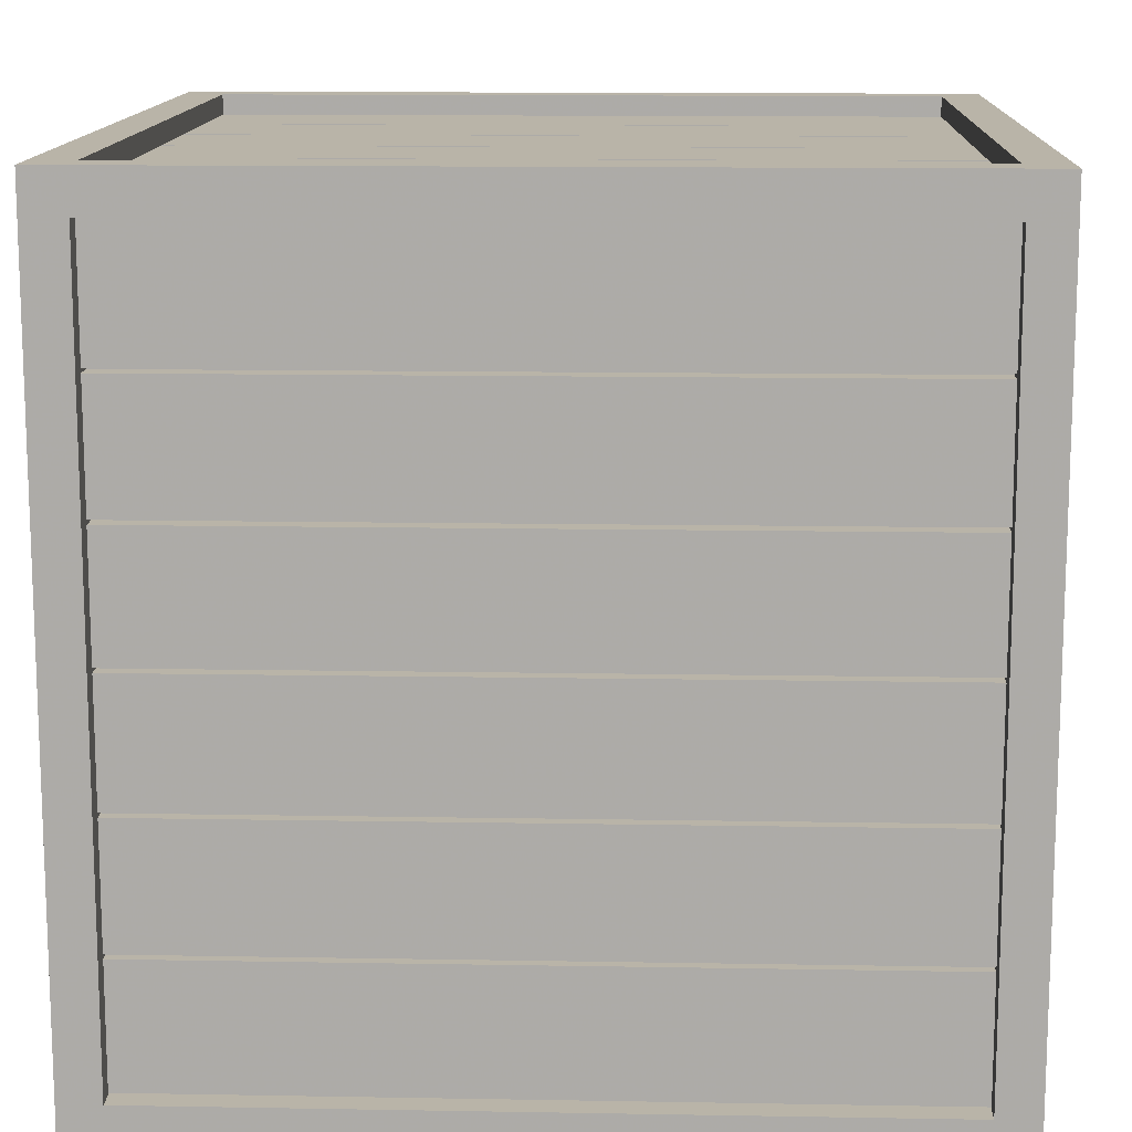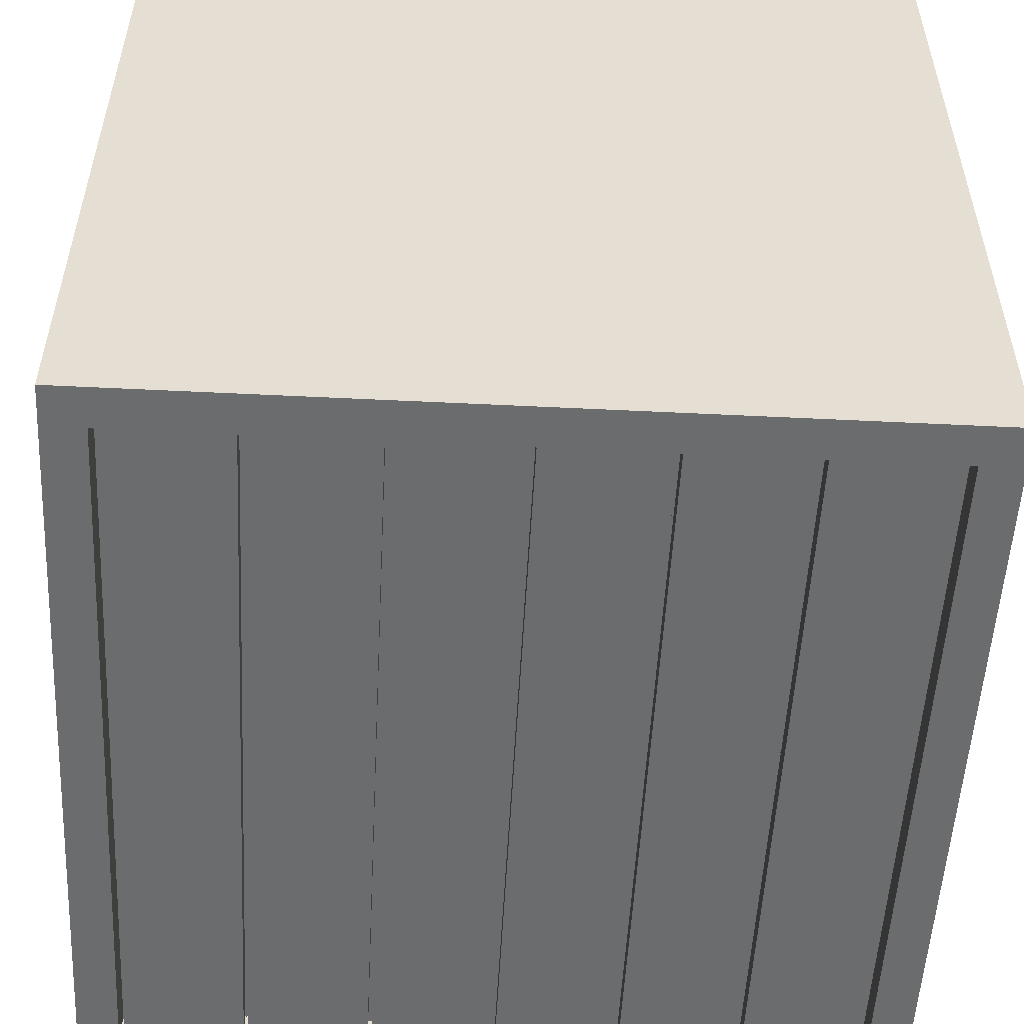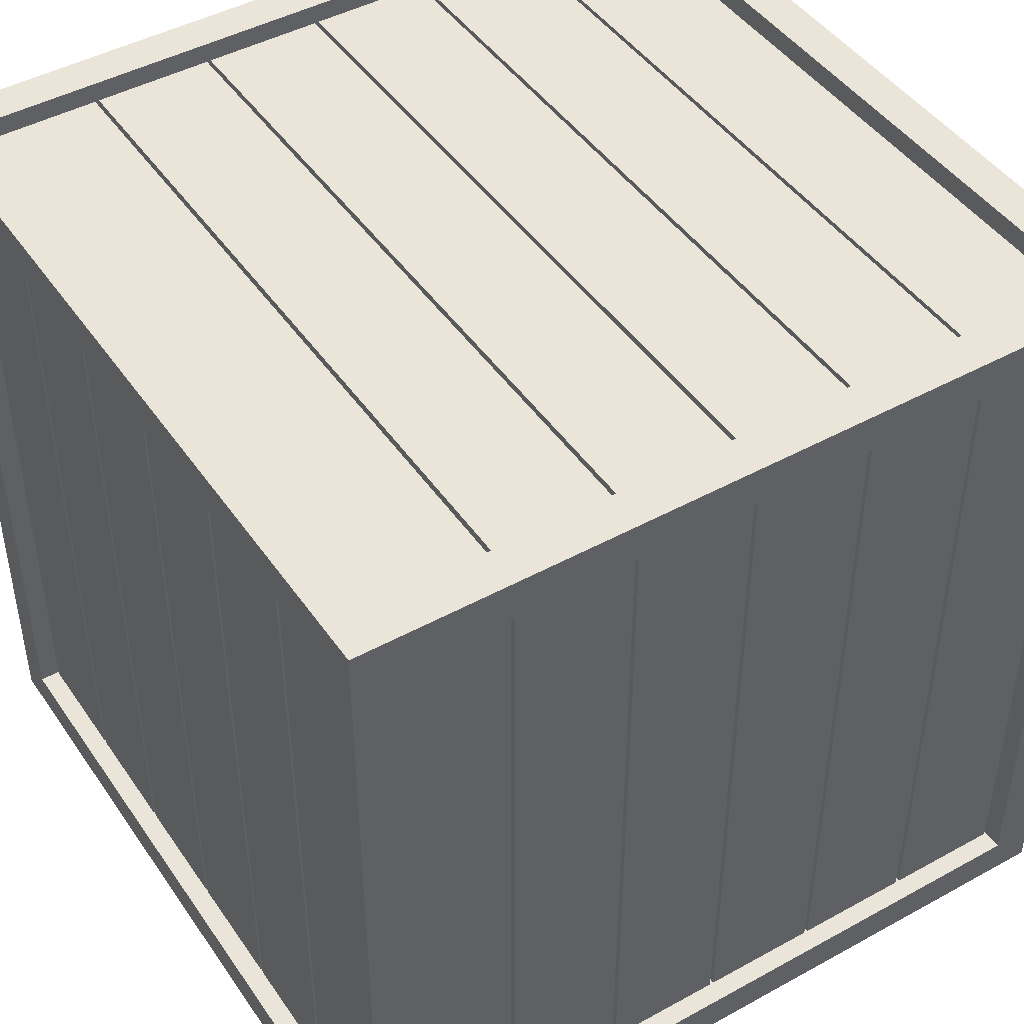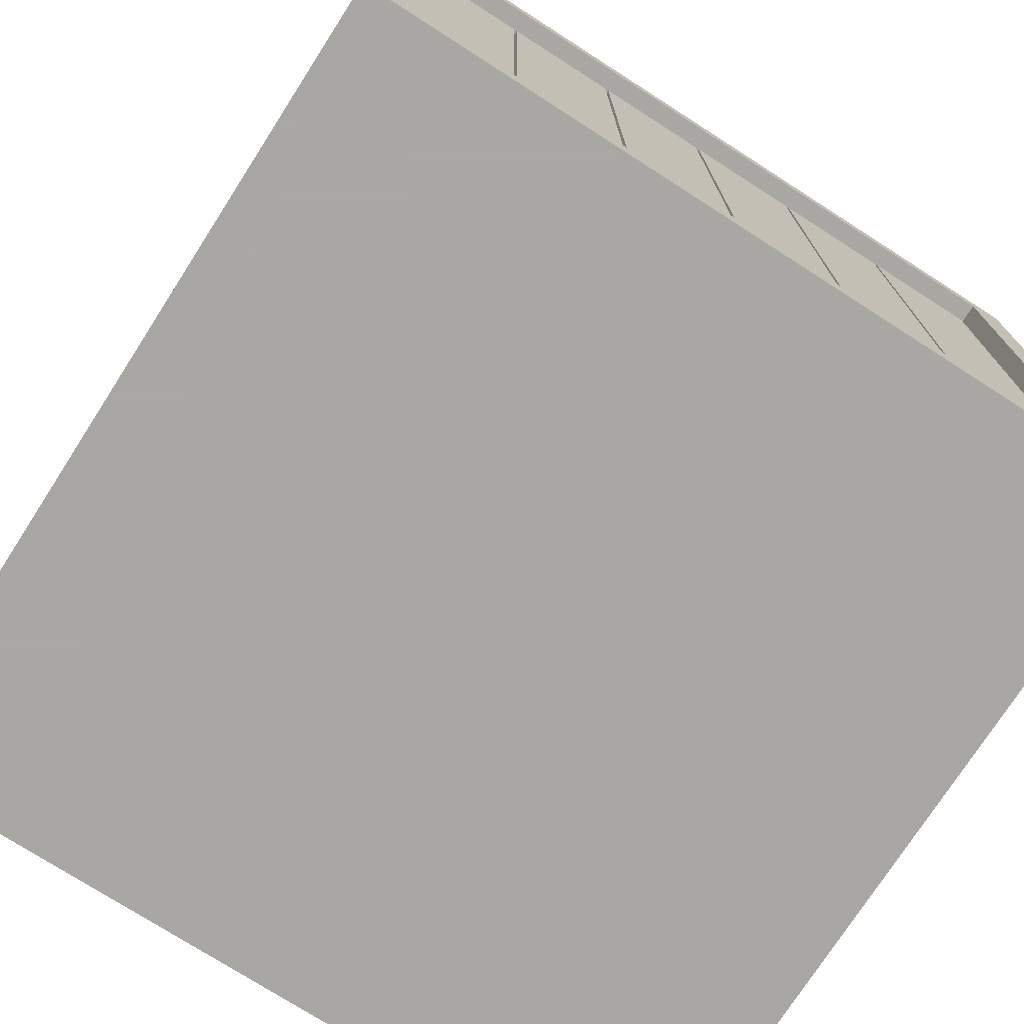
<metadata>
{"format":"obj","ext":"obj","renderer":"f3d","projection":"perspective","resolution":1024,"background":"white","views":[{"elev":13.1,"azim":92.3,"up":"+Y"},{"elev":-53.6,"azim":177.0,"up":"+Y"},{"elev":45.4,"azim":-32.4,"up":"+Z"},{"elev":-74.8,"azim":57.3,"up":"+Z"}]}
</metadata>
<code>
o obj_0
v -7.5 		-6.752 		0.7485
v -7.5 		6.752 		0.7485
v -7.5 		6.752 		14.25
v -7.5 		-6.752 		14.25
v 6.75 		6.713 		14.25
v 6.75 		6.713 		0.75
v 6.75 		4.537 		0.75
v 6.713 		-6.75 		14.25
v -7.5 		-7.5 		0
v 6.75 		4.537 		14.25
v -7.5 		-7.5 		15
v -7.5 		7.5 		15
v 2.288 		6.75 		14.25
v -7.5 		7.5 		0
v 2.288 		6.75 		0.75
v 6.75 		-4.537 		0.75
v -2.288 		7.125 		0.75
v -4.463 		7.125 		0.75
v 4.463 		6.75 		0.75
v 4.463 		6.75 		14.25
v -0.0375 		7.125 		0.75
v -7.125 		6.713 		0.75
v 6.75 		-6.713 		0.75
v 4.537 		6.75 		14.25
v 4.537 		6.75 		0.75
v 6.713 		6.75 		0.75
v 6.713 		6.75 		14.25
v 6.75 		-2.288 		0.75
v 6.75 		-4.463 		0.75
v -7.125 		4.537 		0.75
v -2.212 		7.125 		0.75
v -6.752 		6.752 		15
v -6.713 		6.75 		0.75
v 6.75 		-0.0375 		0.75
v 2.212 		7.125 		0.75
v 6.75 		-2.212 		0.75
v -4.537 		6.75 		0.75
v 0.0375 		7.125 		0.75
v -6.752 		-6.752 		15
v 6.75 		2.212 		0.75
v 6.75 		0.0375 		0.75
v 4.463 		7.125 		0.75
v 2.288 		7.125 		0.75
v -4.463 		6.75 		0.75
v 6.75 		4.463 		0.75
v -2.288 		6.75 		0.75
v 6.75 		2.288 		0.75
v 6.713 		-6.75 		14.25
v 6.713 		7.125 		0.75
v -6.752 		-7.5 		14.25
v -2.212 		6.75 		0.75
v 4.537 		7.125 		0.75
v -0.0375 		6.75 		0.75
v -6.713 		7.125 		14.25
v 0.0375 		6.75 		0.75
v -4.537 		7.125 		14.25
v 6.75 		-6.713 		14.25
v -6.752 		7.5 		14.25
v 7.125 		2.212 		14.25
v 6.75 		-4.537 		14.25
v 7.125 		2.212 		0.75
v 2.212 		6.75 		0.75
v -4.463 		7.125 		14.25
v -2.288 		7.125 		14.25
v 6.75 		-4.463 		14.25
v 6.75 		-2.288 		14.25
v -2.212 		7.125 		14.25
v -0.0375 		7.125 		14.25
v 6.75 		-2.212 		14.25
v 0.0375 		7.125 		14.25
v -4.537 		6.75 		14.62
v 2.212 		7.125 		14.25
v 6.75 		-0.0375 		14.25
v -4.537 		6.75 		14.25
v 2.288 		7.125 		14.25
v -6.713 		6.75 		14.25
v 4.463 		7.125 		14.25
v 6.75 		0.0375 		14.25
v 6.75 		2.212 		14.25
v 4.537 		7.125 		14.25
v -2.288 		6.75 		14.25
v 6.713 		7.125 		14.25
v 6.75 		2.288 		14.25
v -4.463 		6.75 		14.25
v -6.752 		6.752 		14.25
v 6.75 		4.463 		14.25
v -6.713 		7.125 		0.75
v -0.0375 		6.75 		14.25
v -6.752 		-6.752 		14.25
v -2.212 		6.75 		14.25
v -4.537 		7.125 		0.75
v 2.212 		6.75 		14.25
v -4.537 		6.75 		14.25
v -6.713 		6.75 		14.25
v 0.0375 		6.75 		14.25
v -6.75 		-4.537 		14.25
v -6.75 		-6.713 		14.25
v -7.125 		-6.713 		14.25
v -7.125 		-4.537 		14.25
v -6.75 		-2.288 		14.25
v -6.75 		-4.463 		14.25
v -7.125 		-4.463 		14.25
v -7.125 		-2.288 		14.25
v -6.75 		-0.0375 		14.25
v -6.75 		-2.212 		14.25
v 6.752 		-7.5 		0.7485
v -7.125 		-2.212 		14.25
v -7.125 		-0.0375 		14.25
v -6.75 		2.212 		14.25
v 6.748 		-6.748 		0.7485
v -6.748 		-6.748 		0.7485
v -6.75 		0.0375 		14.25
v -7.125 		0.0375 		14.25
v -7.125 		2.212 		14.25
v 6.752 		-6.752 		0.7485
v 6.748 		6.748 		0.7485
v 6.748 		6.748 		14.25
v 6.748 		-6.748 		14.25
v -6.75 		4.463 		14.25
v -6.75 		2.288 		14.25
v -7.125 		2.288 		14.25
v -7.125 		4.463 		14.25
v 6.752 		6.752 		0.7485
v -6.75 		6.713 		14.25
v -6.75 		4.537 		14.25
v -6.748 		6.748 		0.7485
v -7.125 		4.537 		14.25
v -7.125 		6.713 		14.25
v 6.752 		7.5 		0.7485
v -6.748 		6.748 		14.25
v 6.752 		7.5 		14.25
v -6.75 		-6.713 		0.75
v 6.752 		6.752 		14.25
v -7.125 		-6.713 		0.75
v -7.125 		-4.537 		0.75
v 6.752 		-7.5 		14.25
v -7.125 		-4.463 		0.75
v -7.125 		-2.288 		0.75
v -6.75 		-4.537 		0.75
v 6.752 		-6.752 		14.25
v -7.125 		-2.212 		0.75
v -7.125 		-0.0375 		0.75
v 4.537 		6.75 		14.62
v 4.537 		-6.75 		14.62
v 6.713 		-6.75 		14.62
v 6.713 		6.75 		14.62
v -7.125 		0.0375 		0.75
v -6.75 		-4.463 		0.75
v -7.125 		2.212 		0.75
v 2.288 		6.75 		14.62
v 2.288 		-6.75 		14.62
v 4.463 		-6.75 		14.62
v 4.463 		6.75 		14.62
v -7.125 		2.288 		0.75
v -7.125 		4.463 		0.75
v 0.0375 		6.75 		14.62
v -6.75 		-2.288 		0.75
v 0.0375 		-6.75 		14.62
v 2.212 		-6.75 		14.62
v 2.212 		6.75 		14.62
v -2.212 		6.75 		14.62
v -2.212 		-6.75 		14.62
v 7.5 		6.752 		0.7485
v -0.0375 		-6.75 		14.62
v 7.5 		-6.752 		0.7485
v -0.0375 		6.75 		14.62
v -6.75 		-2.212 		0.75
v -4.463 		6.75 		14.62
v -4.463 		-6.75 		14.62
v -2.288 		-6.75 		14.62
v -2.288 		6.75 		14.62
v 7.5 		-6.752 		14.25
v 7.5 		6.752 		14.25
v -6.713 		6.75 		14.62
v 7.5 		-7.5 		15
v -6.713 		-6.75 		14.62
v 7.5 		-7.5 		0
v -4.537 		-6.75 		14.62
v -6.75 		-0.0375 		0.75
v 7.5 		7.5 		0
v 7.5 		7.5 		15
v 4.537 		-6.75 		14.25
v 6.752 		6.752 		15
v -6.75 		0.0375 		0.75
v 2.288 		-6.75 		14.25
v 4.463 		-6.75 		14.25
v 6.752 		-6.752 		15
v 0.0375 		-6.75 		14.25
v -6.75 		2.212 		0.75
v 2.212 		-6.75 		14.25
v -2.212 		-6.75 		14.25
v -0.0375 		-6.75 		14.25
v -6.75 		2.288 		0.75
v -4.463 		-6.75 		14.25
v -2.288 		-6.75 		14.25
v -6.75 		4.463 		0.75
v -6.713 		-6.75 		14.25
v -4.537 		-6.75 		14.25
v -6.75 		4.537 		0.75
v 6.713 		6.75 		14.25
v 4.537 		6.75 		14.25
v 4.463 		6.75 		14.25
v 2.288 		6.75 		14.25
v 2.212 		6.75 		14.25
v 0.0375 		6.75 		14.25
v -6.75 		6.713 		0.75
v -0.0375 		6.75 		14.25
v -2.212 		6.75 		14.25
v 7.125 		2.288 		0.75
v -2.288 		6.75 		14.25
v 7.125 		2.288 		14.25
v 4.537 		-7.125 		14.25
v -4.463 		6.75 		14.25
v 4.537 		-7.125 		0.75
v 4.537 		-6.75 		14.25
v 6.713 		-7.125 		0.75
v 6.713 		-7.125 		14.25
v 4.463 		-6.75 		14.25
v 2.288 		-6.75 		14.25
v 2.212 		-6.75 		14.25
v 0.0375 		-6.75 		14.25
v -0.0375 		-6.75 		14.25
v -2.212 		-6.75 		14.25
v -2.288 		-6.75 		14.25
v -4.463 		-6.75 		14.25
v -4.537 		-6.75 		14.25
v 7.125 		4.463 		14.25
v 7.125 		4.463 		0.75
v -6.713 		-6.75 		14.25
v 7.125 		4.537 		0.75
v 7.125 		4.537 		14.25
v 7.125 		6.713 		14.25
v 7.125 		6.713 		0.75
v 4.537 		-6.75 		0.75
v 6.713 		-6.75 		0.75
v 2.288 		-6.75 		0.75
v 4.463 		-6.75 		0.75
v 0.0375 		-6.75 		0.75
v 2.212 		-6.75 		0.75
v -2.212 		-6.75 		0.75
v -0.0375 		-6.75 		0.75
v 2.288 		-7.125 		14.25
v 2.288 		-7.125 		0.75
v 4.463 		-7.125 		0.75
v 4.463 		-7.125 		14.25
v -4.463 		-6.75 		0.75
v -2.288 		-6.75 		0.75
v 0.0375 		-7.125 		14.25
v 0.0375 		-7.125 		0.75
v 2.212 		-7.125 		0.75
v 2.212 		-7.125 		14.25
v -6.713 		-6.75 		0.75
v -4.537 		-6.75 		0.75
v -2.212 		-7.125 		14.25
v -2.212 		-7.125 		0.75
v -0.0375 		-7.125 		0.75
v -0.0375 		-7.125 		14.25
v -4.463 		-7.125 		14.25
v -4.463 		-7.125 		0.75
v -2.288 		-7.125 		0.75
v -2.288 		-7.125 		14.25
v -6.713 		-7.125 		14.25
v -6.713 		-7.125 		0.75
v -4.537 		-7.125 		0.75
v -4.537 		-7.125 		14.25
v -6.748 		-6.748 		14.25
v 7.125 		-4.537 		0.75
v 7.125 		-4.537 		14.25
v 7.125 		-6.713 		14.25
v 7.125 		-6.713 		0.75
v 7.125 		-2.288 		0.75
v 7.125 		-2.288 		14.25
v 7.125 		-4.463 		14.25
v 7.125 		-4.463 		0.75
v 7.125 		-0.0375 		0.75
v 7.125 		-0.0375 		14.25
v 7.125 		-2.212 		14.25
v 7.125 		-2.212 		0.75
v 7.125 		0.0375 		14.25
v 7.125 		0.0375 		0.75
v -6.752 		-7.5 		0.7485
v -6.752 		7.5 		0.7485
v -6.752 		6.752 		0.7485
v -6.752 		-6.752 		0.7485
g group_0_14860437
f 1 2 9
f 11 3 4
f 5 6 7
f 5 7 10
f 9 11 1
f 4 1 11
f 13 15 19
f 13 19 20
f 24 25 26
f 24 26 27
f 183 181 32
f 17 46 18
f 44 18 46
f 136 175 50
f 21 53 31
f 51 31 53
f 57 269 268
f 57 268 60
f 35 62 38
f 55 38 62
f 63 84 81
f 63 81 64
f 65 273 272
f 65 272 66
f 42 19 43
f 15 43 19
f 67 90 88
f 67 88 68
f 40 59 61
f 9 2 14
f 12 14 2
f 12 2 3
f 12 3 11
f 49 26 52
f 25 52 26
f 12 11 32
f 70 95 92
f 70 92 72
f 69 277 276
f 69 276 73
f 74 56 54
f 74 54 76
f 75 13 20
f 75 20 77
f 39 32 11
f 78 279 59
f 78 59 79
f 80 24 27
f 80 27 82
f 83 211 227
f 83 227 86
f 33 54 87
f 50 140 136
f 89 140 50
f 10 231 232
f 10 232 5
f 56 37 91
f 32 85 133
f 63 18 84
f 57 23 269
f 39 140 89
f 81 17 64
f 89 85 32
f 89 32 39
f 268 16 60
f 67 31 90
f 65 29 273
f 88 21 68
f 89 3 85
f 54 33 76
f 272 28 66
f 70 38 95
f 74 37 56
f 2 85 3
f 69 36 277
f 92 35 72
f 84 18 44
f 276 34 73
f 75 43 13
f 96 99 97
f 98 97 99
f 17 81 46
f 78 41 279
f 20 42 77
f 90 31 51
f 59 40 79
f 80 52 24
f 100 103 101
f 102 101 103
f 21 88 53
f 27 49 82
f 83 47 211
f 227 45 86
f 95 38 55
f 104 108 105
f 107 105 108
f 10 7 231
f 35 92 62
f 106 115 111
f 232 6 5
f 109 114 112
f 113 112 114
f 110 111 115
f 13 43 15
f 116 117 118
f 116 118 110
f 110 123 116
f 42 20 19
f 119 122 120
f 121 120 122
f 24 52 25
f 127 125 124
f 127 124 128
f 116 282 126
f 9 281 11
f 95 92 220
f 58 282 12
f 284 89 50
f 49 27 26
f 3 89 4
f 129 282 123
f 116 123 282
f 89 1 4
f 284 1 89
f 126 130 117
f 126 117 116
f 97 134 132
f 48 215 27
f 58 131 133
f 85 58 133
f 134 98 99
f 134 99 135
f 98 134 97
f 137 102 103
f 137 103 138
f 96 139 135
f 96 135 99
f 141 107 108
f 141 108 142
f 143 144 145
f 143 145 146
f 147 113 114
f 147 114 149
f 101 102 148
f 137 148 102
f 150 151 152
f 150 152 153
f 154 121 122
f 154 122 155
f 156 158 159
f 156 159 160
f 157 138 100
f 100 138 103
f 30 127 128
f 30 128 22
f 161 162 164
f 161 164 166
f 163 165 177
f 105 107 167
f 141 167 107
f 168 169 170
f 168 170 171
f 181 175 173
f 174 176 178
f 174 178 71
f 175 177 165
f 175 165 172
f 172 173 175
f 179 142 104
f 104 142 108
f 180 181 163
f 177 180 163
f 173 163 181
f 144 182 8
f 144 8 145
f 112 113 184
f 147 184 113
f 151 185 186
f 151 186 152
f 11 175 39
f 187 39 175
f 187 175 183
f 158 188 190
f 158 190 159
f 189 149 109
f 109 149 114
f 181 183 175
f 12 32 181
f 162 191 192
f 162 192 164
f 151 203 185
f 120 121 193
f 154 193 121
f 169 194 195
f 169 195 170
f 196 155 119
f 119 155 122
f 176 197 198
f 176 198 178
f 90 88 222
f 127 30 199
f 127 199 125
f 84 81 224
f 146 200 201
f 146 201 143
f 14 12 282
f 11 50 175
f 282 58 85
f 76 74 226
f 153 202 203
f 153 203 150
f 177 175 106
f 136 106 175
f 14 282 180
f 160 204 205
f 160 205 156
f 12 181 58
f 22 128 206
f 166 207 208
f 166 208 161
f 181 180 129
f 181 129 131
f 131 58 181
f 124 206 128
f 211 47 209
f 171 210 213
f 171 213 168
f 215 182 24
f 144 201 182
f 212 214 216
f 212 216 217
f 71 93 94
f 71 94 174
f 20 186 218
f 186 20 202
f 185 13 219
f 13 185 203
f 48 27 8
f 27 200 8
f 145 8 146
f 146 8 200
f 92 204 220
f 160 190 204
f 95 188 205
f 24 182 201
f 201 144 143
f 88 207 222
f 166 192 207
f 188 95 221
f 90 191 208
f 81 210 224
f 171 195 210
f 84 194 213
f 153 152 186
f 153 186 202
f 74 93 226
f 71 198 93
f 191 90 223
f 203 151 150
f 201 200 27
f 201 27 24
f 203 202 20
f 203 20 13
f 205 204 92
f 205 92 95
f 194 84 225
f 190 160 159
f 208 207 88
f 208 88 90
f 213 210 81
f 213 81 84
f 94 93 74
f 94 74 76
f 197 76 229
f 45 227 228
f 205 158 156
f 76 33 37
f 76 37 74
f 231 7 230
f 48 8 182
f 48 182 215
f 84 44 46
f 84 46 81
f 6 232 233
f 192 166 164
f 218 186 185
f 218 185 219
f 90 51 53
f 90 53 88
f 220 190 188
f 220 188 221
f 208 162 161
f 123 110 163
f 110 115 163
f 165 163 115
f 95 55 62
f 95 62 92
f 222 192 191
f 222 191 223
f 195 171 170
f 224 195 194
f 224 194 225
f 220 204 190
f 213 169 168
f 172 140 173
f 133 173 140
f 226 198 197
f 226 197 229
f 158 205 188
f 198 71 178
f 234 215 48
f 234 48 235
f 140 165 115
f 236 219 218
f 236 218 237
f 222 207 192
f 76 197 94
f 94 176 174
f 165 140 172
f 238 221 220
f 238 220 239
f 32 133 183
f 162 208 191
f 240 223 222
f 240 222 241
f 242 243 244
f 242 244 245
f 246 225 224
f 246 224 247
f 224 210 195
f 39 187 140
f 248 249 250
f 248 250 251
f 252 229 226
f 252 226 253
f 169 213 194
f 254 255 256
f 254 256 257
f 235 216 214
f 235 214 234
f 258 259 260
f 258 260 261
f 140 187 133
f 183 133 187
f 226 93 198
f 237 244 243
f 237 243 236
f 262 263 264
f 262 264 265
f 239 250 249
f 239 249 238
f 176 94 197
f 24 27 215
f 241 256 255
f 241 255 240
f 130 266 118
f 130 118 117
f 247 260 259
f 247 259 246
f 130 126 111
f 130 111 266
f 219 13 20
f 219 20 218
f 253 264 263
f 253 263 252
f 87 54 56
f 87 56 91
f 221 95 220
f 215 212 217
f 215 217 48
f 18 63 64
f 18 64 17
f 223 90 222
f 140 115 106
f 31 67 68
f 31 68 21
f 219 242 245
f 219 245 218
f 225 84 224
f 140 106 136
f 38 70 72
f 38 72 35
f 221 248 251
f 221 251 220
f 229 76 226
f 43 75 77
f 43 77 42
f 223 254 257
f 223 257 222
f 52 80 82
f 52 82 49
f 225 258 261
f 225 261 224
f 33 87 37
f 91 37 87
f 229 262 265
f 229 265 226
f 133 131 123
f 131 129 123
f 217 216 235
f 217 235 48
f 215 234 214
f 215 214 212
f 133 123 173
f 163 173 123
f 267 268 269
f 267 269 270
f 271 272 273
f 271 273 274
f 245 244 237
f 245 237 218
f 275 276 277
f 275 277 278
f 61 59 279
f 61 279 280
f 228 227 211
f 228 211 209
f 97 132 96
f 219 236 243
f 219 243 242
f 233 232 231
f 233 231 230
f 16 267 23
f 270 23 267
f 251 250 239
f 251 239 220
f 132 139 96
f 28 271 29
f 274 29 271
f 34 275 36
f 278 36 275
f 221 238 249
f 221 249 248
f 40 61 41
f 280 41 61
f 101 148 100
f 45 228 47
f 209 47 228
f 257 256 241
f 257 241 222
f 6 233 7
f 230 7 233
f 148 157 100
f 223 240 255
f 223 255 254
f 105 167 104
f 261 260 247
f 261 247 224
f 225 246 259
f 225 259 258
f 167 179 104
f 265 264 253
f 265 253 226
f 112 184 109
f 269 23 270
f 229 252 263
f 229 263 262
f 16 268 267
f 184 189 109
f 273 29 274
f 110 118 266
f 110 266 111
f 28 272 271
f 120 193 119
f 60 16 23
f 60 23 57
f 277 36 278
f 34 276 275
f 193 196 119
f 66 28 29
f 66 29 65
f 279 41 280
f 125 199 206
f 125 206 124
f 73 34 36
f 73 36 69
f 79 40 41
f 79 41 78
f 9 14 177
f 86 45 47
f 86 47 83
f 180 177 14
f 9 177 281
f 106 281 177
f 50 11 281
f 129 180 282
f 126 283 111
f 283 126 282
f 283 284 111
f 106 111 284
f 106 284 281
f 284 50 281
f 282 85 283
f 283 2 1
f 283 1 284
f 85 2 283
f 132 134 135
f 132 135 139
f 148 137 138
f 148 138 157
f 167 141 142
f 167 142 179
f 184 147 149
f 184 149 189
f 193 154 155
f 193 155 196
f 22 206 30
f 199 30 206

</code>
